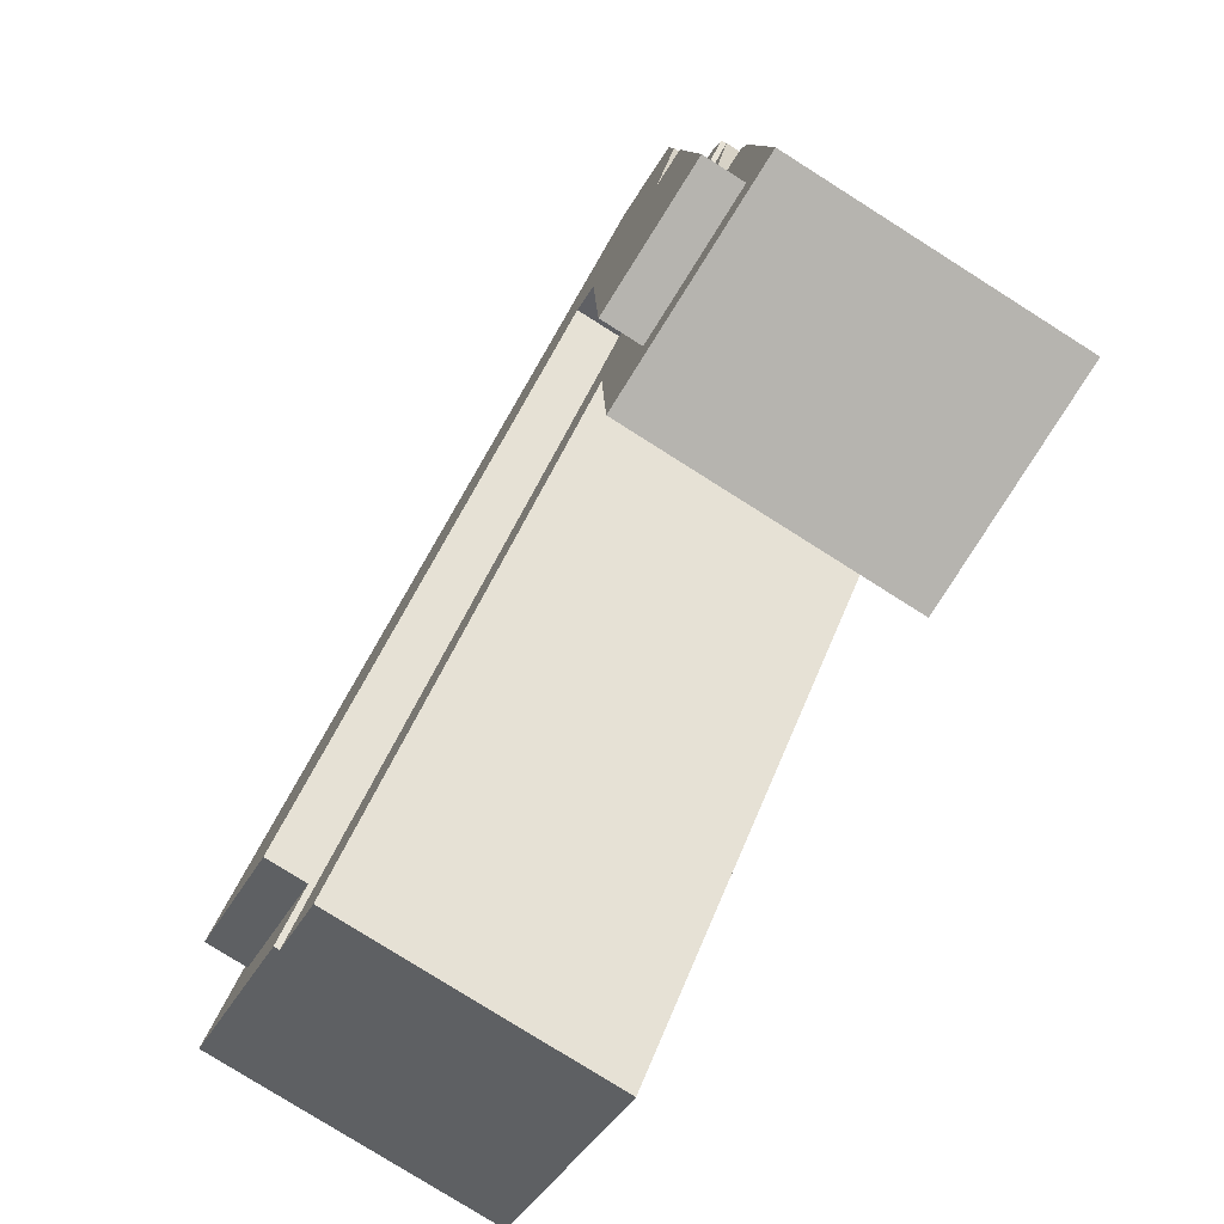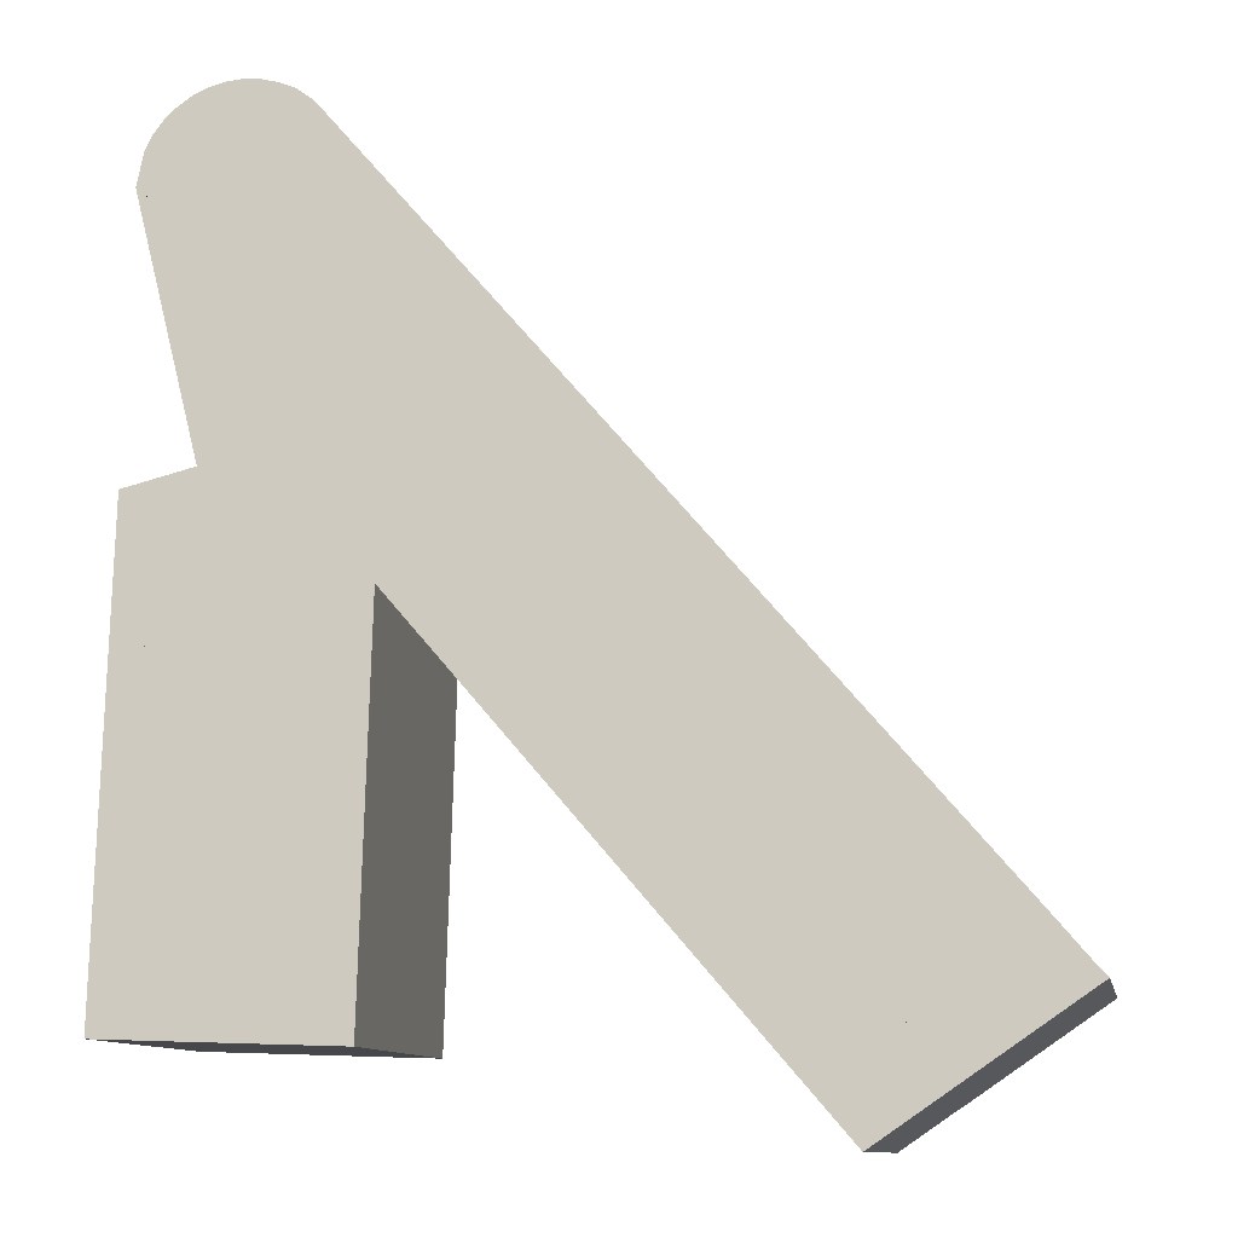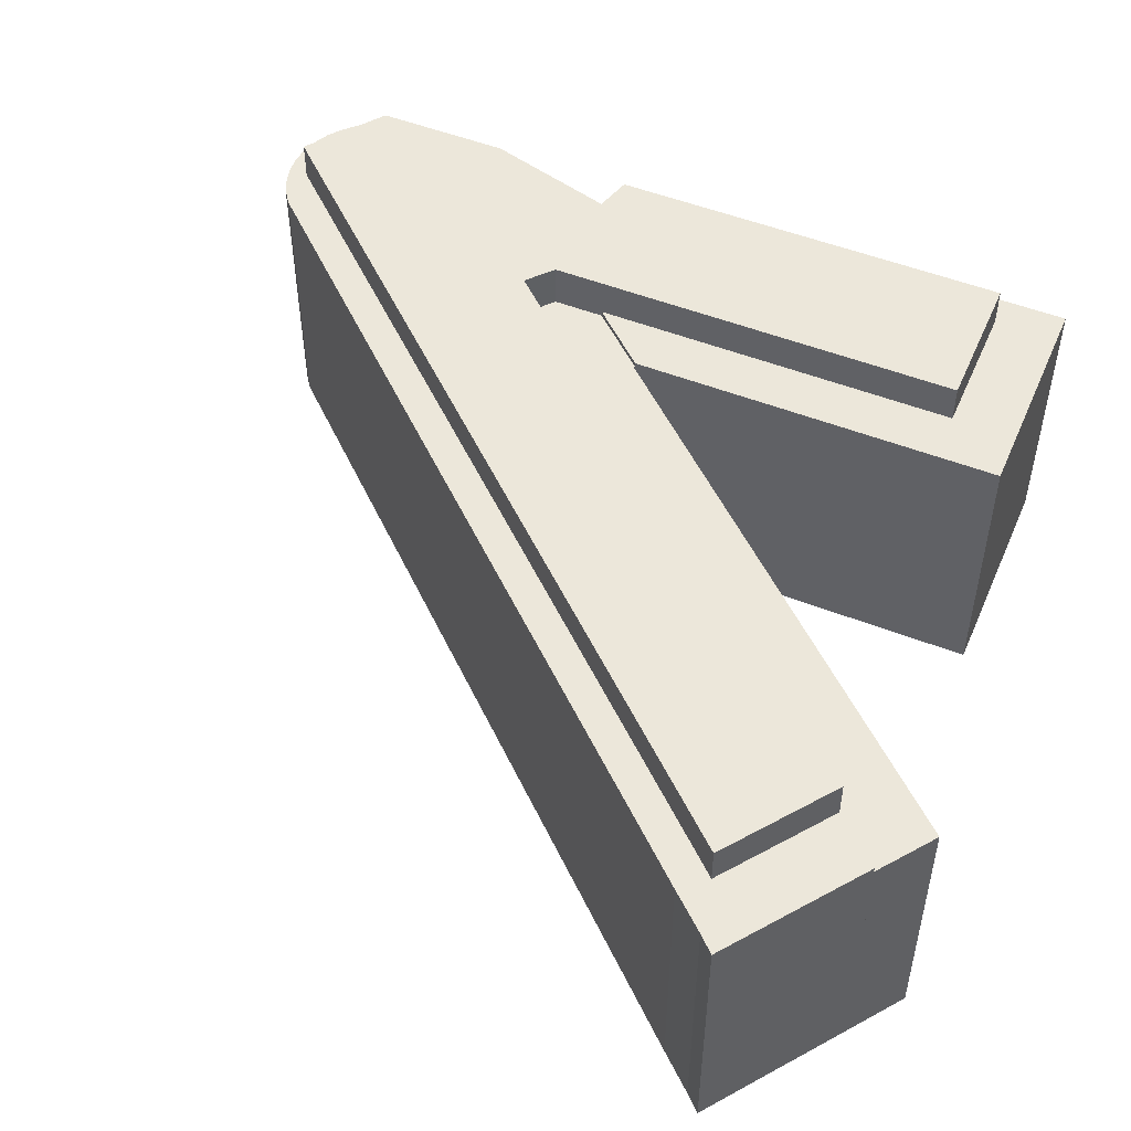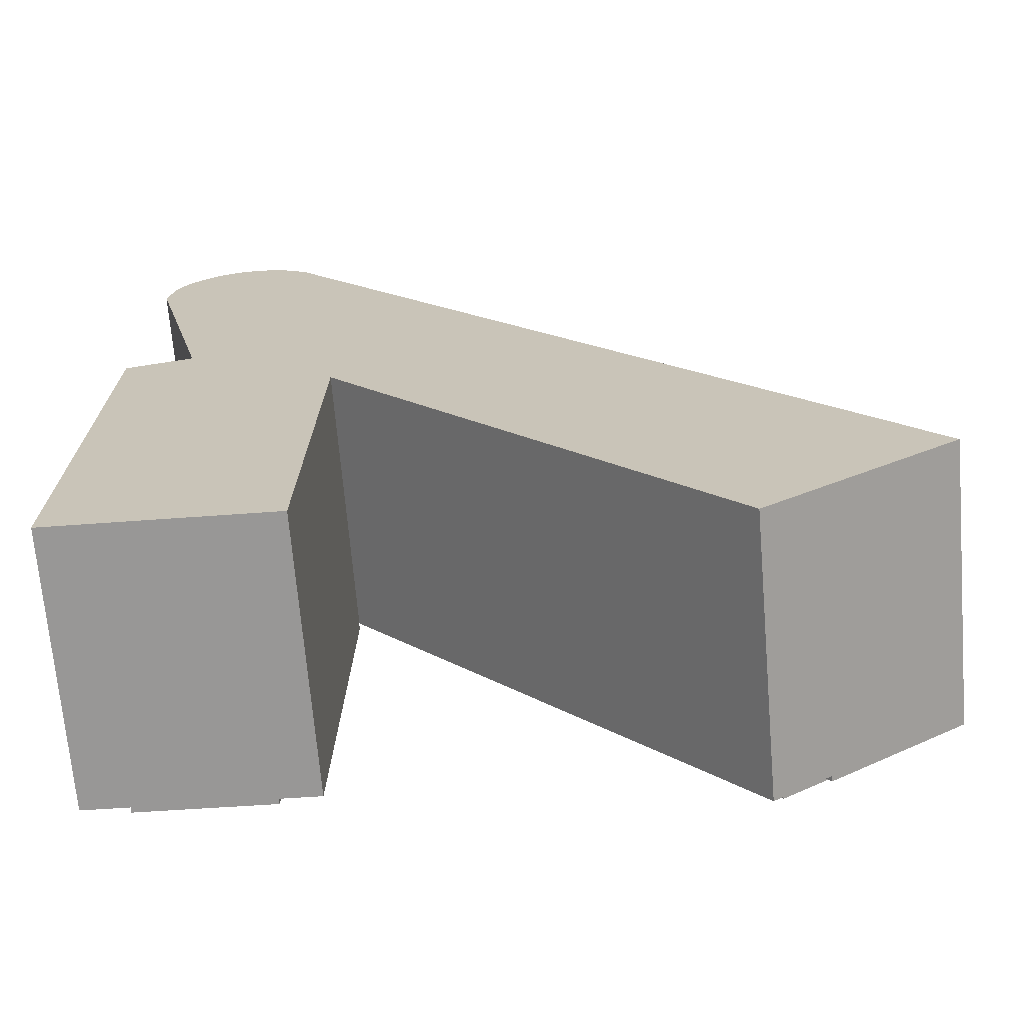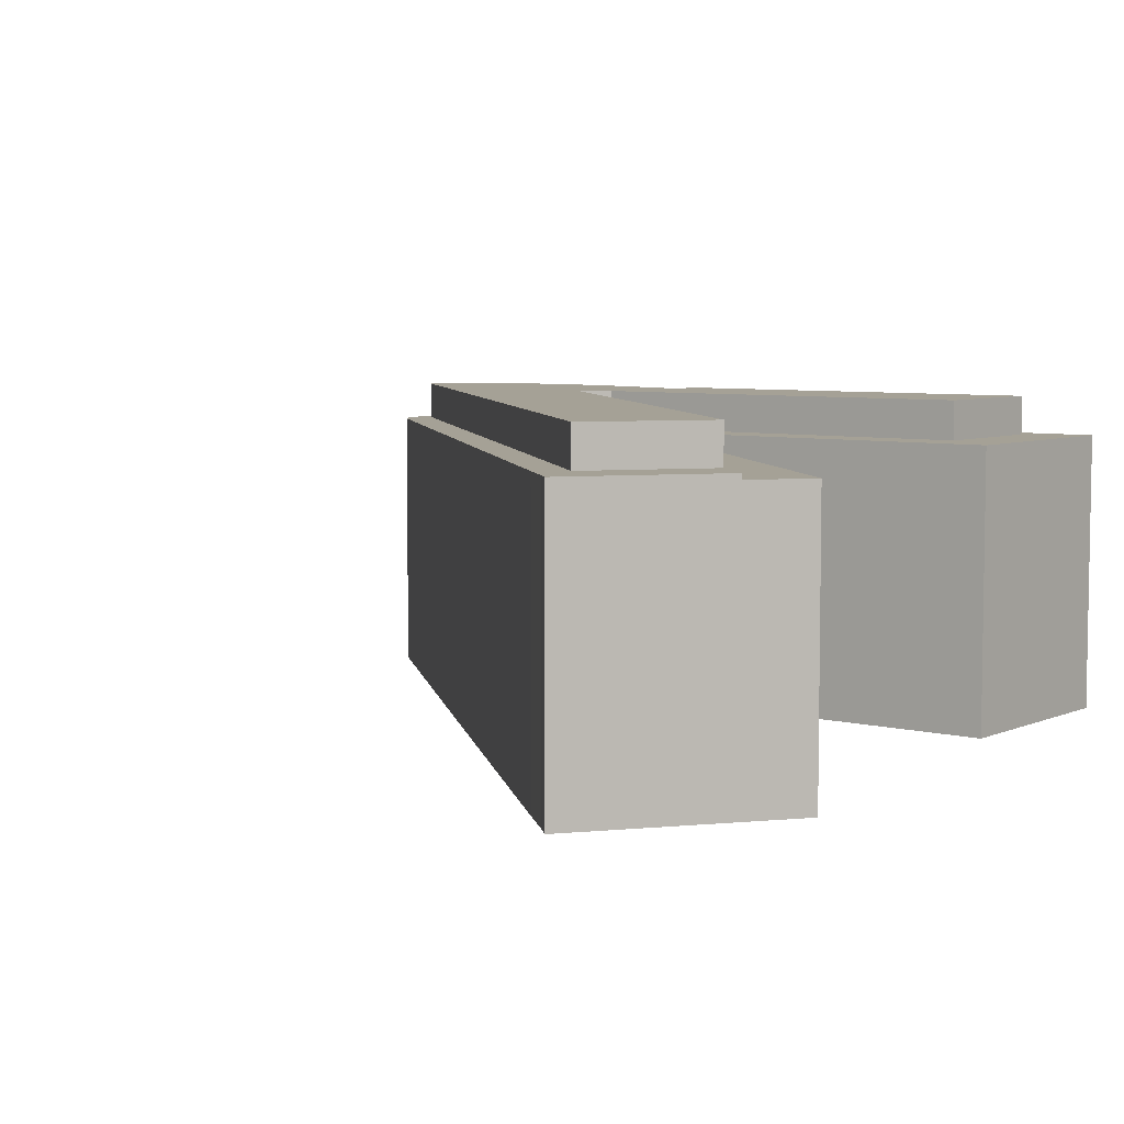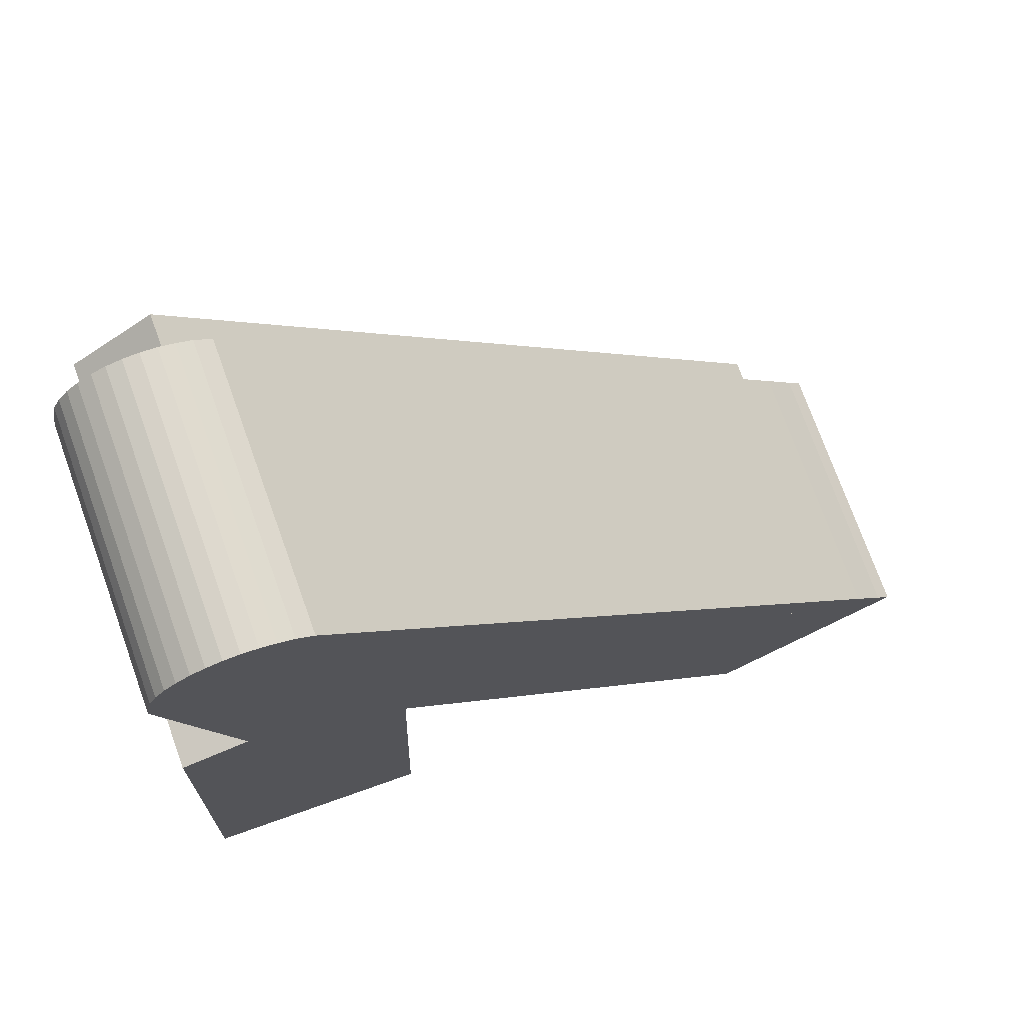
<metadata>
{"format":"obj","ext":"obj","renderer":"f3d","projection":"perspective","resolution":1024,"background":"white","views":[{"elev":-78.7,"azim":-122.3,"up":"+Z"},{"elev":-10.8,"azim":11.0,"up":"+Z"},{"elev":50.9,"azim":114.9,"up":"+Y"},{"elev":-68.8,"azim":4.8,"up":"+Z"},{"elev":6.0,"azim":129.6,"up":"+Y"},{"elev":74.1,"azim":-19.8,"up":"+Z"}]}
</metadata>
<code>
v  13.81 20.4 31.47
v  17.59 20.4 27.21
v  17.59 20.4 27.06
v  46.59 20.4 -6.59
v  50.82 20.4 -3.857
v  46.68 20.4 -6.689
v  46.56 20.4 -6.546
v  47.86 20.4 -0.404
v  44.77 20.4 3.195
v  17.91 20.4 34.5
v  13.92 20.4 35.19
v  15.93 20.4 36.8
v  15.93 -2.254e-15 36.8
v  17.91 -2.112e-15 34.5
v  44.77 -1.956e-16 3.195
v  47.86 2.474e-17 -0.404
v  50.82 2.362e-16 -3.857
v  46.68 4.096e-16 -6.689
v  46.59 4.035e-16 -6.59
v  17.59 -1.666e-15 27.21
v  46.56 4.008e-16 -6.546
v  17.59 -1.657e-15 27.06
v  13.81 -1.927e-15 31.47
v  13.92 -2.155e-15 35.19
v  3.104 20.4 26.54
v  0.999 20.4 33.79
v  3.335 20.4 34.36
v  0.729 20.4 24.64
v  0.729 -1.509e-15 24.64
v  0.999 -2.069e-15 33.79
v  3.335 -2.104e-15 34.36
v  3.104 -1.625e-15 26.54
v  0.002 20.8 0.061
v  2.317 20.8 -0.08
v  0 20.8 1.274e-15
v  0.032 20.8 1.082
v  8.567 20.8 -0.294
v  12.87 20.8 -0.442
v  16.8 20.8 -0.577
v  2.456 20.8 4.649
v  0.184 20.8 6.225
v  3.104 20.8 26.54
v  0.729 20.8 24.64
v  13 20.8 4.287
v  17 20.8 6.407
v  13.81 20.8 31.47
v  17.59 20.8 27.06
v  13 -2.625e-16 4.287
v  0 0 0
v  0.002 -3.735e-18 0.061
v  0.032 -6.625e-17 1.082
v  0.184 -3.812e-16 6.225
v  2.456 -2.847e-16 4.649
v  17 -3.923e-16 6.407
v  16.8 3.533e-17 -0.577
v  2.317 4.899e-18 -0.08
v  12.87 2.706e-17 -0.442
v  8.567 1.8e-17 -0.294
v  1.926 20.4 53.13
v  1.46 20.4 53.41
v  1.503 20.4 53.62
v  1.478 20.4 53.34
v  3.64 20.4 44.7
v  3.824 20.4 50.91
v  1.503 -3.283e-15 53.62
v  3.824 -3.118e-15 50.91
v  1.926 -3.253e-15 53.13
v  3.64 -2.737e-15 44.7
v  1.46 -3.271e-15 53.41
v  1.478 -3.266e-15 53.34
v  1.926 20.8 53.13
v  3.93 20.8 54.5
v  3.824 20.8 50.91
v  1.503 20.8 53.62
v  1.949 20.8 55.75
v  2.478 20.8 56.85
v  9.841 20.8 58.54
v  3.201 20.8 57.82
v  4.055 20.8 58.61
v  5.083 20.8 59.31
v  6.131 20.8 59.78
v  7.272 20.8 60.08
v  8.463 20.8 60.18
v  47.86 20.8 -0.404
v  53.71 20.8 -1.881
v  50.82 20.8 -3.857
v  52.72 20.8 2.922
v  55.94 20.8 -0.353
v  57.91 20.8 0.994
v  55.77 20.8 5.011
v  60.73 20.8 2.92
v  23.38 20.8 42.76
v  59.65 20.8 4.117
v  57.76 20.8 6.366
v  57.41 20.8 6.779
v  30.38 20.8 38.3
v  13.13 20.8 58.38
v  18.33 20.8 48.65
v  14.45 20.8 53.17
v  9.651 20.8 60.06
v  10.79 20.8 59.76
v  11.3 20.8 59.54
v  11.91 20.8 59.28
v  55.94 2.162e-17 -0.353
v  57.91 -6.086e-17 0.994
v  60.73 -1.788e-16 2.92
v  53.71 1.152e-16 -1.881
v  9.841 -3.585e-15 58.54
v  3.93 -3.337e-15 54.5
v  55.77 -3.068e-16 5.011
v  23.38 -2.618e-15 42.76
v  18.33 -2.979e-15 48.65
v  14.45 -3.256e-15 53.17
v  52.72 -1.789e-16 2.922
v  1.949 -3.414e-15 55.75
v  2.478 -3.481e-15 56.85
v  3.201 -3.54e-15 57.82
v  4.055 -3.589e-15 58.61
v  5.083 -3.632e-15 59.31
v  6.131 -3.661e-15 59.78
v  7.272 -3.679e-15 60.08
v  8.463 -3.685e-15 60.18
v  9.651 -3.678e-15 60.06
v  10.79 -3.659e-15 59.76
v  11.91 -3.63e-15 59.28
v  11.3 -3.646e-15 59.54
v  13.13 -3.575e-15 58.38
v  30.38 -2.345e-15 38.3
v  57.41 -4.151e-16 6.779
v  59.65 -2.521e-16 4.117
v  57.76 -3.898e-16 6.366
v  3.335 23.71 34.36
v  6.058 23.71 35.03
v  3.104 23.71 26.54
v  2.456 23.71 4.649
v  13.81 23.71 31.47
v  13 23.71 4.287
v  13.92 23.71 35.19
v  18.33 23.71 48.65
v  14.45 23.71 53.17
v  4.128 23.71 42.75
v  9.841 23.71 58.54
v  3.64 23.71 44.7
v  3.824 23.71 50.91
v  3.93 23.71 54.5
v  52.72 23.71 2.922
v  23.38 23.71 42.76
v  55.77 23.71 5.011
v  47.86 23.71 -0.404
v  44.77 23.71 3.195
v  17.91 23.71 34.5
v  15.93 23.71 36.8
v  6.058 -2.145e-15 35.03
v  4.128 -2.618e-15 42.75
g defaultobject
f 1 2 3
f 4 5 6
f 5 4 7
f 5 7 2
f 5 2 8
f 8 2 9
f 9 2 10
f 10 2 1
f 10 1 11
f 10 11 12
f 13 10 12
f 10 13 9
f 9 13 14
f 9 14 15
f 9 15 8
f 8 15 5
f 5 15 16
f 5 16 17
f 17 6 5
f 6 17 18
f 18 4 6
f 4 18 7
f 7 18 2
f 2 18 19
f 2 19 20
f 20 19 21
f 22 1 3
f 1 22 23
f 20 3 2
f 3 20 22
f 23 11 1
f 11 23 24
f 24 12 11
f 12 24 13
f 23 13 24
f 13 23 14
f 14 23 20
f 20 23 22
f 20 15 14
f 15 20 21
f 15 21 16
f 16 21 17
f 17 21 19
f 17 19 18
f 25 26 27
f 26 25 28
f 29 26 28
f 26 29 30
f 30 27 26
f 27 30 31
f 31 25 27
f 25 31 32
f 32 28 25
f 28 32 29
f 32 30 29
f 30 32 31
f 33 34 35
f 34 33 36
f 34 36 37
f 37 36 38
f 38 36 39
f 39 36 40
f 40 36 41
f 40 41 42
f 42 41 43
f 39 44 45
f 44 39 40
f 45 44 46
f 45 46 47
f 48 46 44
f 46 48 23
f 49 33 35
f 33 49 36
f 36 49 41
f 41 49 43
f 43 49 50
f 43 50 29
f 29 50 51
f 29 51 52
f 29 42 43
f 42 29 32
f 32 40 42
f 40 32 53
f 22 45 47
f 45 22 39
f 39 22 54
f 39 54 55
f 53 44 40
f 44 53 48
f 23 47 46
f 47 23 22
f 55 38 39
f 38 55 37
f 37 55 34
f 34 55 35
f 35 55 56
f 35 56 49
f 56 55 57
f 56 57 58
f 57 53 58
f 53 57 48
f 48 57 55
f 48 55 54
f 48 54 23
f 23 54 22
f 56 50 49
f 50 56 51
f 51 56 52
f 52 56 58
f 52 58 53
f 52 53 32
f 52 32 29
f 59 60 61
f 60 59 62
f 62 59 63
f 63 59 64
f 65 59 61
f 59 65 64
f 64 65 66
f 66 65 67
f 66 63 64
f 63 66 68
f 69 61 60
f 61 69 65
f 68 62 63
f 62 68 60
f 60 68 69
f 69 68 70
f 69 67 65
f 67 69 70
f 67 70 68
f 67 68 66
f 71 72 73
f 72 71 74
f 72 74 75
f 72 75 76
f 72 76 77
f 77 76 78
f 77 78 79
f 77 79 80
f 77 80 81
f 77 81 82
f 77 82 83
f 84 85 86
f 85 84 87
f 85 87 88
f 88 87 89
f 89 87 90
f 89 90 91
f 91 90 92
f 91 92 93
f 93 92 94
f 94 92 95
f 95 92 96
f 96 92 97
f 97 92 98
f 97 98 99
f 97 99 77
f 97 77 83
f 97 83 100
f 97 100 101
f 97 101 102
f 97 102 103
f 85 17 86
f 17 85 88
f 17 88 89
f 17 89 91
f 17 91 104
f 104 91 105
f 105 91 106
f 17 104 107
f 108 72 77
f 72 108 109
f 17 84 86
f 84 17 16
f 110 92 90
f 92 110 111
f 92 111 98
f 98 111 112
f 98 112 99
f 99 112 77
f 77 112 113
f 77 113 108
f 66 71 73
f 71 66 74
f 74 66 65
f 65 66 67
f 16 87 84
f 87 16 90
f 90 16 110
f 110 16 114
f 115 76 75
f 76 115 116
f 116 78 76
f 78 116 117
f 117 79 78
f 79 117 118
f 118 80 79
f 80 118 119
f 119 81 80
f 81 119 120
f 109 73 72
f 73 109 66
f 65 75 74
f 75 65 115
f 120 82 81
f 82 120 121
f 121 83 82
f 83 121 122
f 122 100 83
f 100 122 123
f 123 101 100
f 101 123 124
f 124 102 101
f 102 124 103
f 103 124 125
f 125 124 126
f 125 97 103
f 97 125 127
f 127 96 97
f 96 127 128
f 96 128 95
f 95 128 129
f 95 129 94
f 94 129 93
f 93 129 130
f 130 129 131
f 130 91 93
f 91 130 106
f 66 109 67
f 17 114 16
f 114 17 110
f 110 17 131
f 131 17 130
f 130 17 107
f 130 107 104
f 130 104 105
f 130 105 106
f 116 118 117
f 118 116 119
f 119 116 115
f 119 115 120
f 120 115 65
f 120 65 121
f 121 65 122
f 122 65 67
f 122 67 123
f 123 67 109
f 123 109 108
f 123 108 124
f 124 108 126
f 126 108 113
f 126 113 125
f 125 113 127
f 127 113 128
f 128 113 112
f 128 112 111
f 128 111 110
f 128 110 129
f 129 110 131
f 132 133 134
f 135 136 137
f 136 135 134
f 136 134 138
f 138 134 139
f 139 134 140
f 140 134 133
f 140 133 141
f 140 141 142
f 142 141 143
f 142 143 144
f 142 144 145
f 146 147 148
f 147 146 149
f 147 149 150
f 147 150 151
f 147 151 139
f 139 151 152
f 139 152 138
f 53 134 135
f 134 53 132
f 132 53 32
f 132 32 31
f 153 141 133
f 141 153 143
f 143 153 68
f 68 153 154
f 68 144 143
f 144 68 145
f 145 68 109
f 109 68 66
f 31 133 132
f 133 31 153
f 109 142 145
f 142 109 108
f 108 140 142
f 140 108 139
f 139 108 147
f 147 108 148
f 148 108 113
f 148 113 112
f 148 112 111
f 148 111 110
f 110 146 148
f 146 110 149
f 149 110 16
f 16 110 114
f 13 138 152
f 138 13 24
f 16 150 149
f 150 16 151
f 151 16 15
f 151 15 14
f 151 14 152
f 152 14 13
f 24 136 138
f 136 24 137
f 137 24 48
f 48 24 23
f 48 135 137
f 135 48 53
f 109 153 108
f 153 109 154
f 154 109 66
f 154 66 68
f 111 114 110
f 114 111 16
f 16 111 15
f 15 111 14
f 14 111 112
f 14 112 113
f 14 113 13
f 13 113 24
f 24 113 108
f 24 108 23
f 23 108 48
f 48 108 53
f 53 108 153
f 53 153 32
f 32 153 31

</code>
